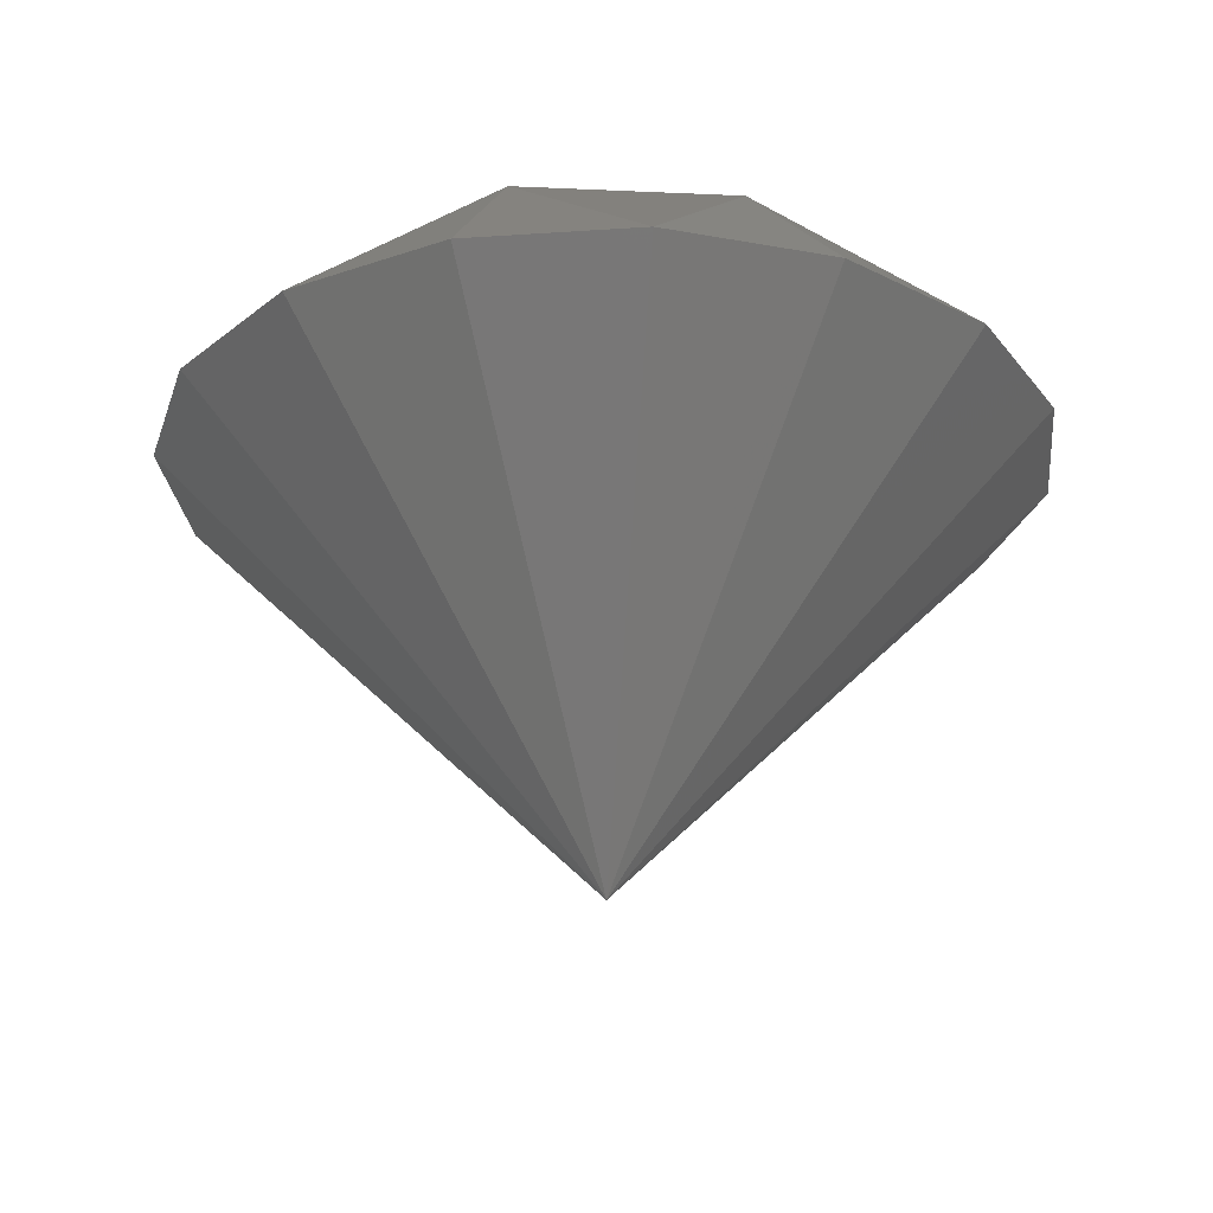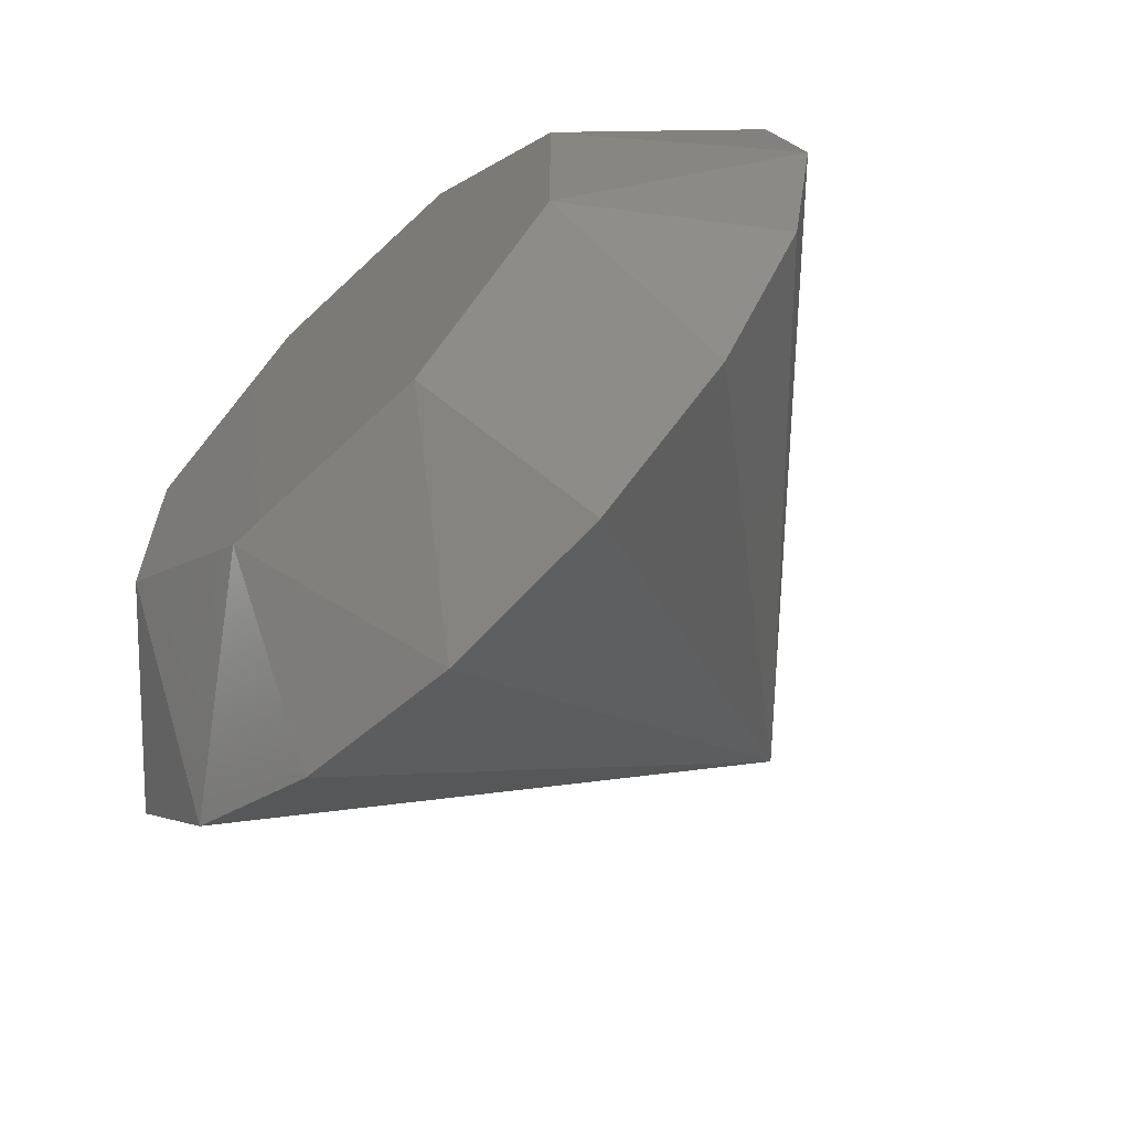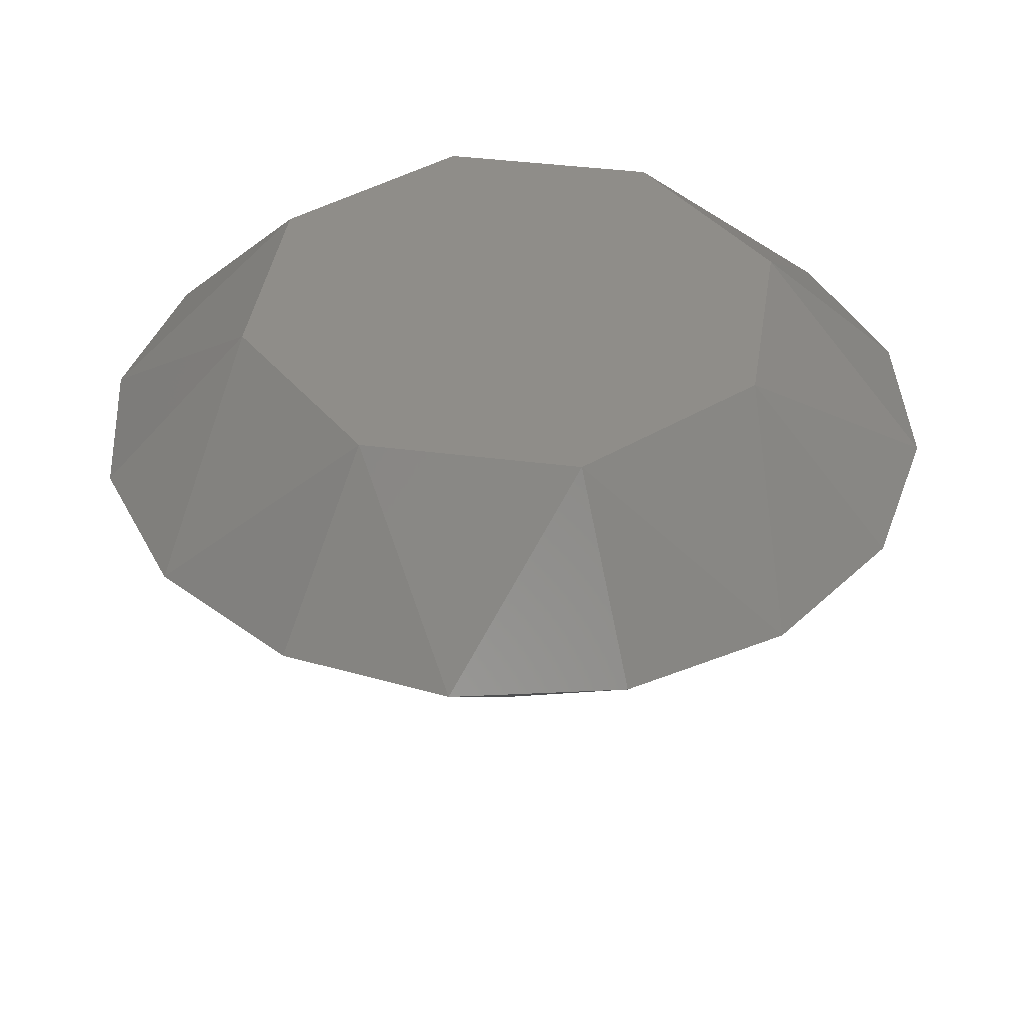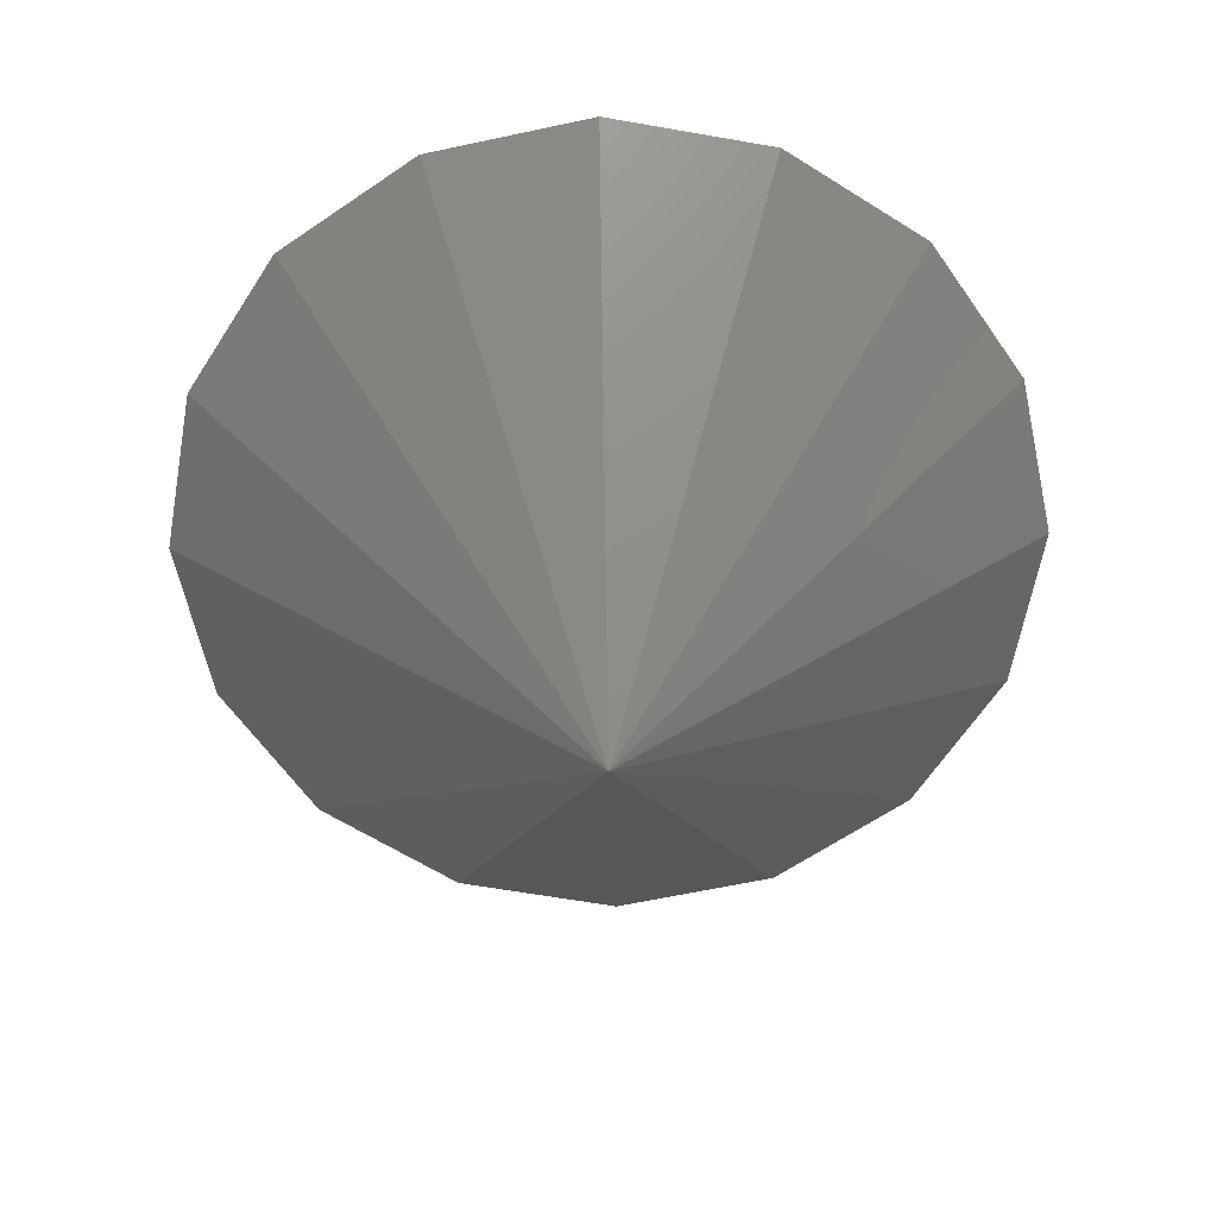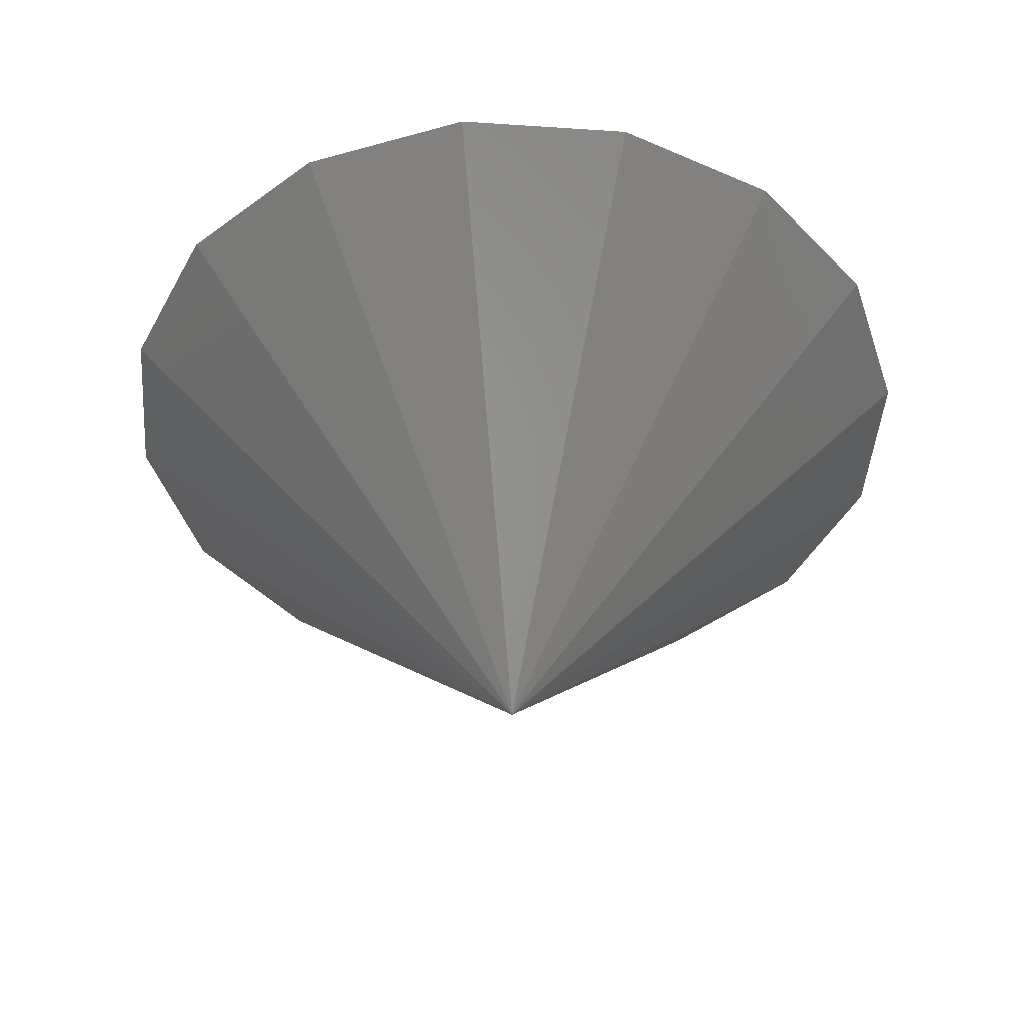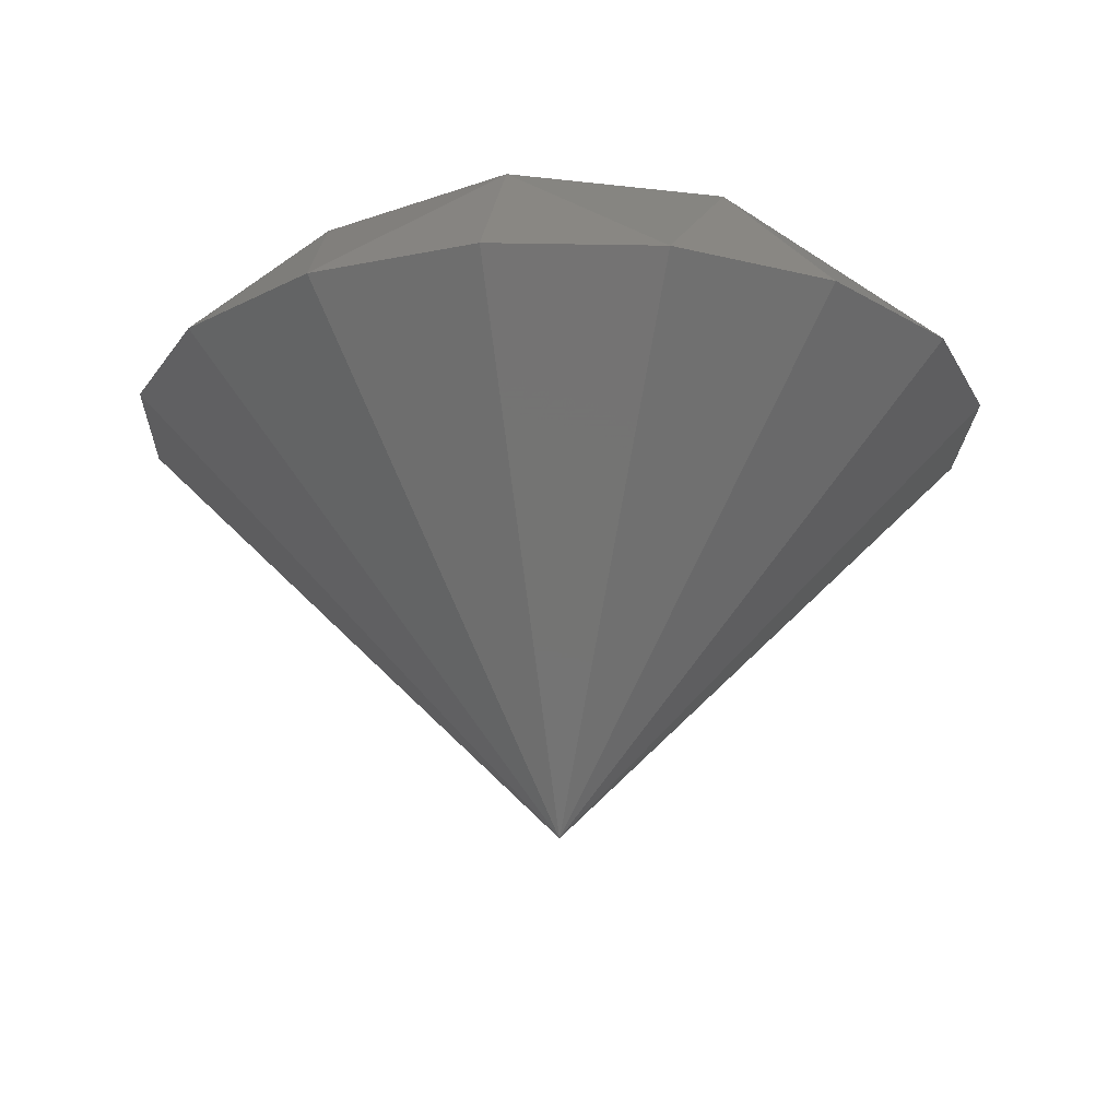
<metadata>
{"format":"stl","ext":"stl","renderer":"f3d","projection":"perspective","resolution":1024,"background":"white","views":[{"elev":-25.6,"azim":-4.1,"up":"+Z"},{"elev":-65.5,"azim":43.6,"up":"+Y"},{"elev":40.8,"azim":-171.1,"up":"+Z"},{"elev":-61.8,"azim":-177.9,"up":"+Z"},{"elev":-44.4,"azim":75.3,"up":"+Z"},{"elev":-20.3,"azim":-12.1,"up":"+Z"}]}
</metadata>
<code>
# stl→obj: 25 verts, 46 faces
v -85.61 86.11 20
v -87.99 95.03 27
v -95.03 87.99 27
v -92.03 81.66 20
v -99.65 80 20
v -81.39 92.67 20
v -80 100.3 20
v -87.99 105 27
v -105 87.99 27
v -107.3 81.39 20
v -113.9 85.61 20
v -112 95.03 27
v -81.66 108 20
v -86.11 114.4 20
v -95.03 112 27
v -92.67 118.6 20
v -118.3 92.03 20
v -112 105 27
v -120 99.65 20
v -100.3 120 20
v -105 112 27
v -108 118.3 20
v -114.4 113.9 20
v -118.6 107.3 20
v -100 100 -8.882e-15
f 1 2 3
f 1 3 4
f 3 5 4
f 6 2 1
f 7 8 2
f 7 2 6
f 9 5 3
f 9 10 5
f 9 11 10
f 12 11 9
f 13 8 7
f 8 13 14
f 14 15 8
f 16 15 14
f 12 17 11
f 18 19 12
f 12 19 17
f 20 15 16
f 20 21 15
f 22 21 20
f 23 21 22
f 18 24 19
f 21 23 18
f 18 23 24
f 25 14 13
f 25 16 14
f 25 20 16
f 25 22 20
f 25 23 22
f 25 24 23
f 25 19 24
f 25 17 19
f 25 11 17
f 25 10 11
f 25 5 10
f 25 4 5
f 25 1 4
f 25 6 1
f 25 7 6
f 25 13 7
f 8 18 2
f 8 21 18
f 8 15 21
f 18 12 2
f 2 12 3
f 3 12 9

</code>
